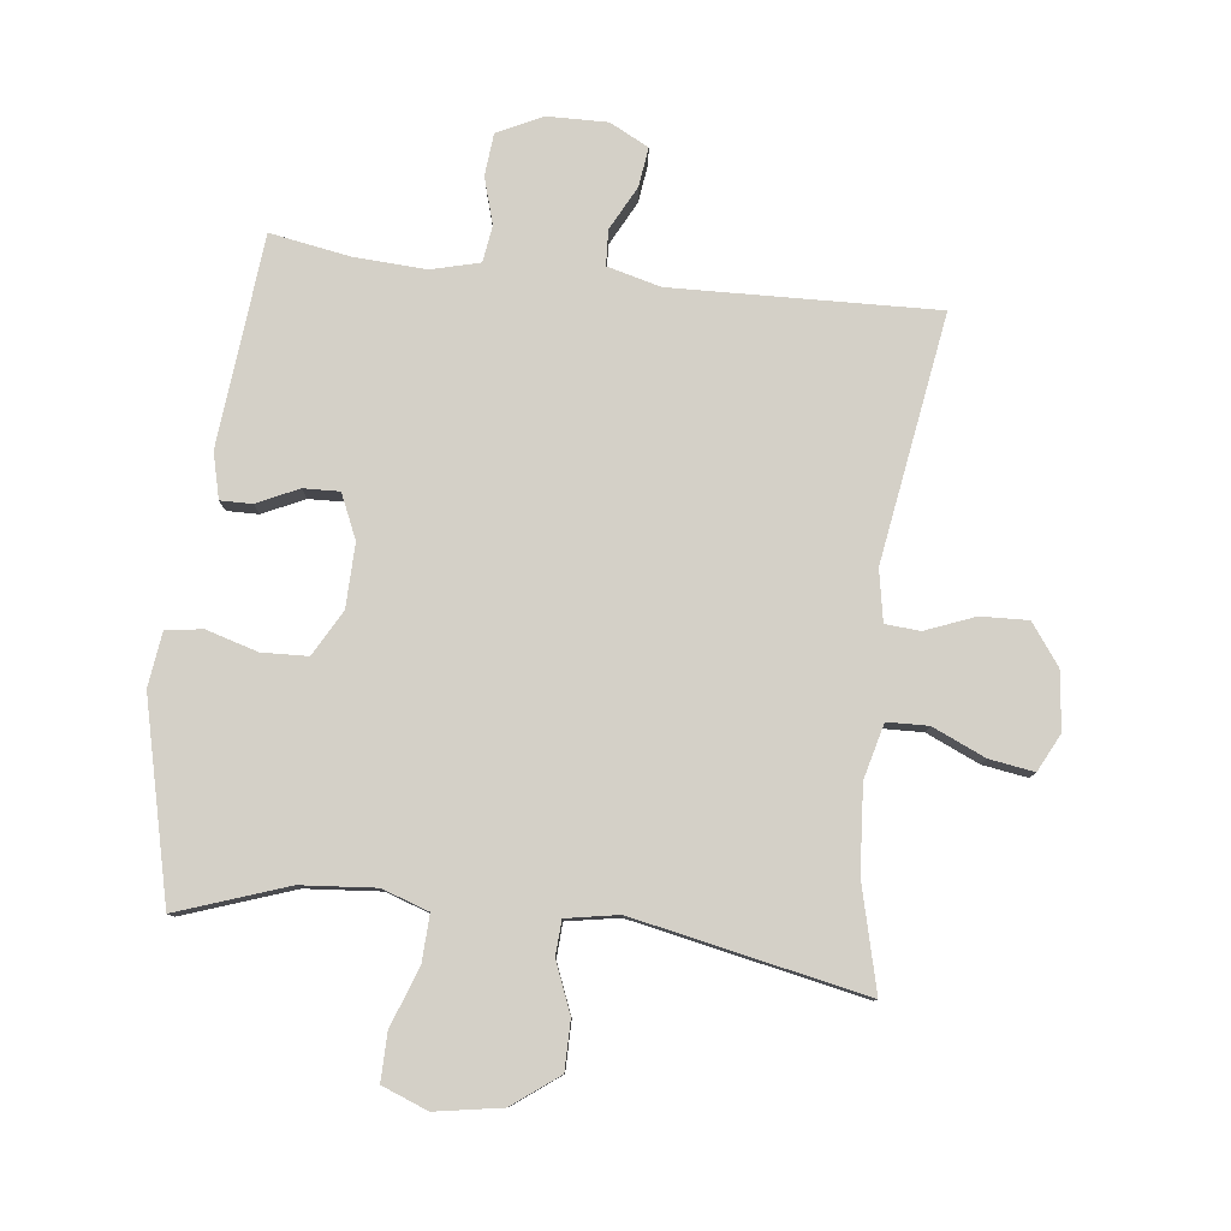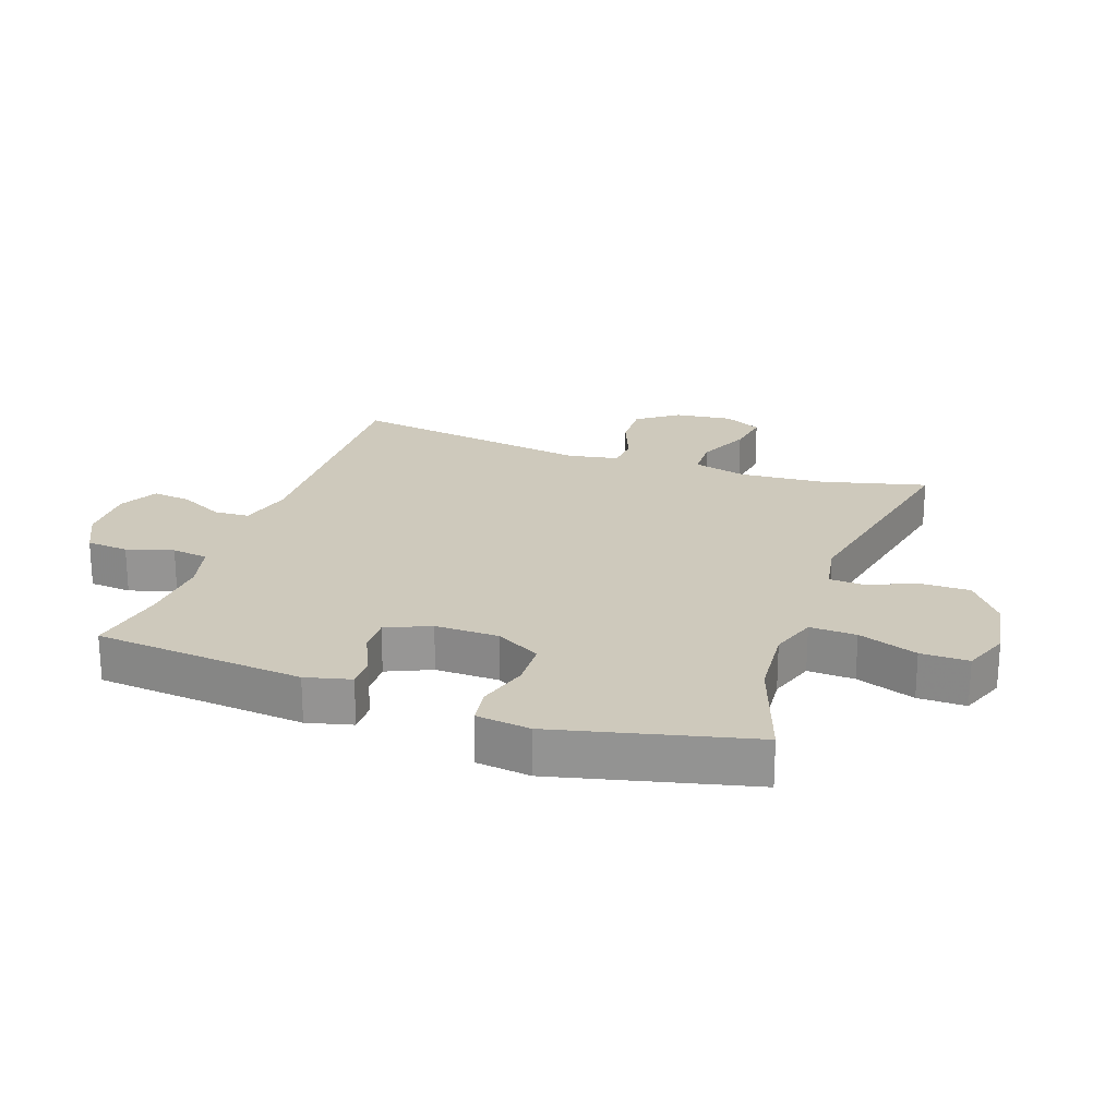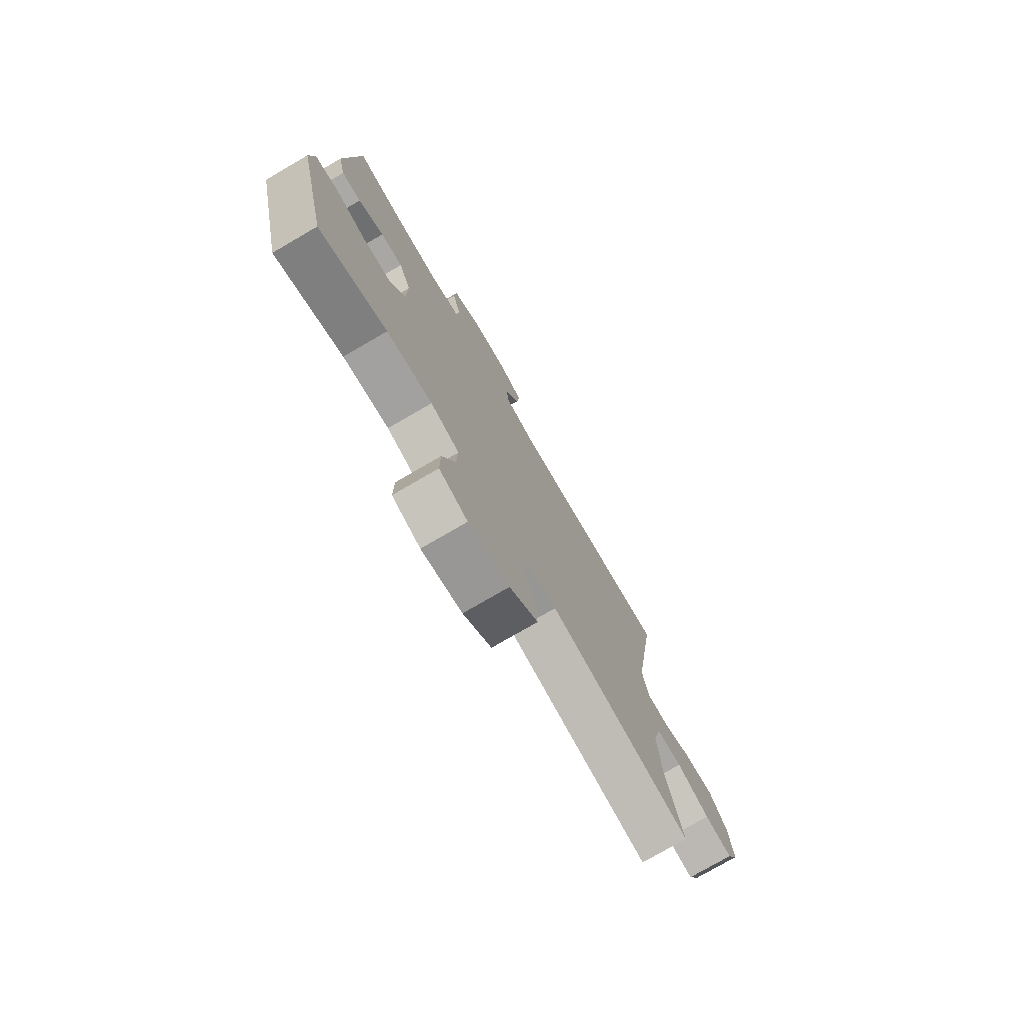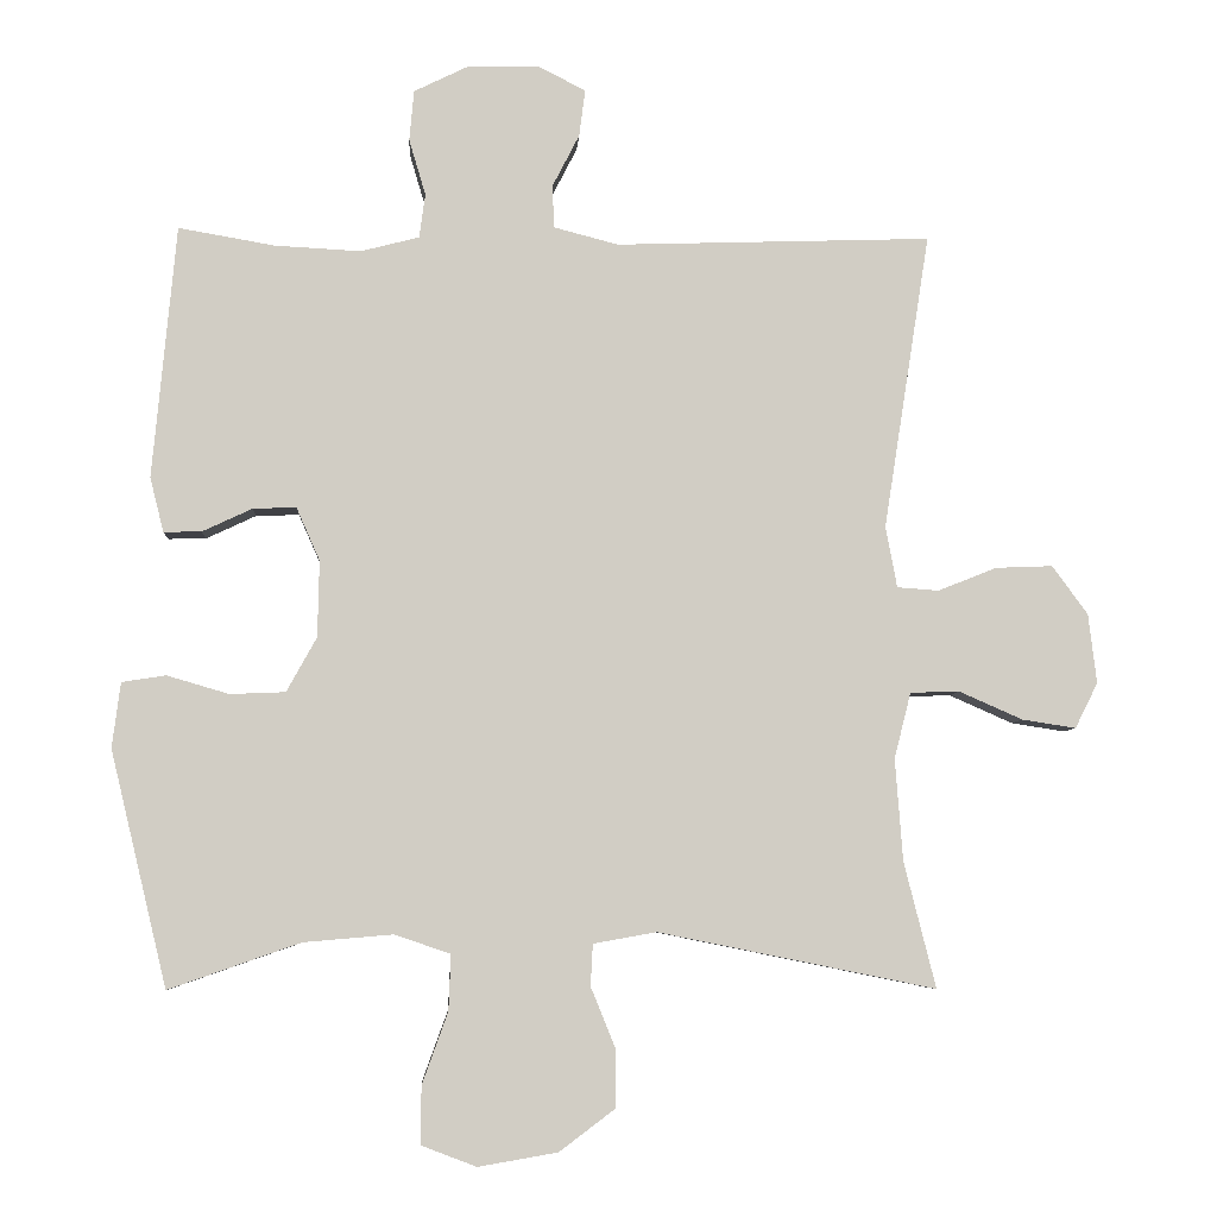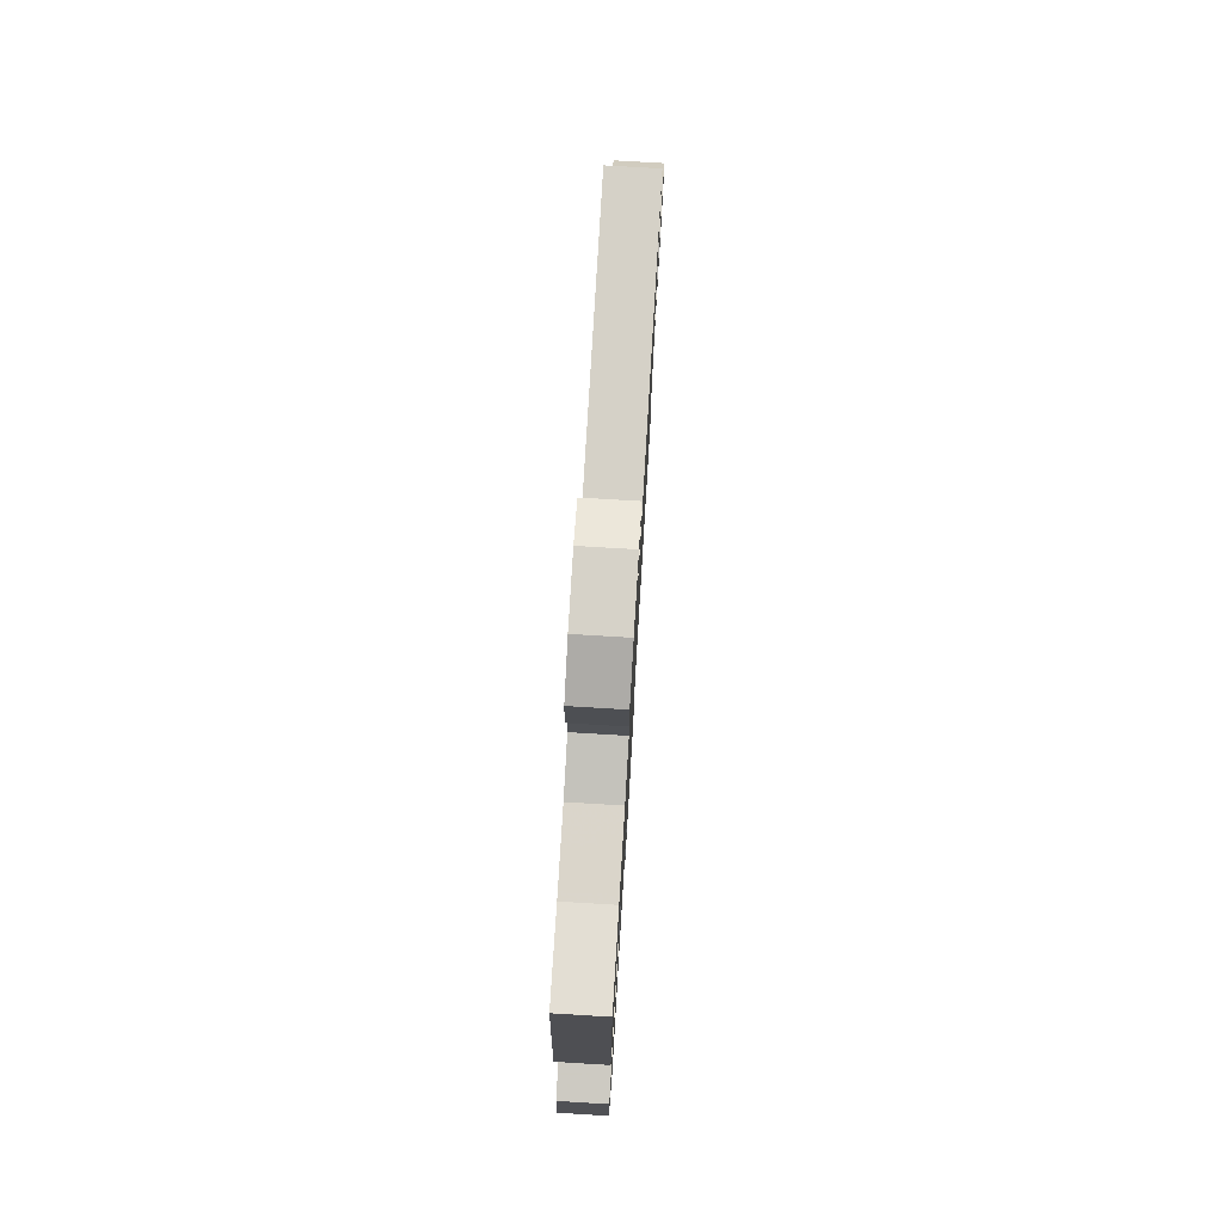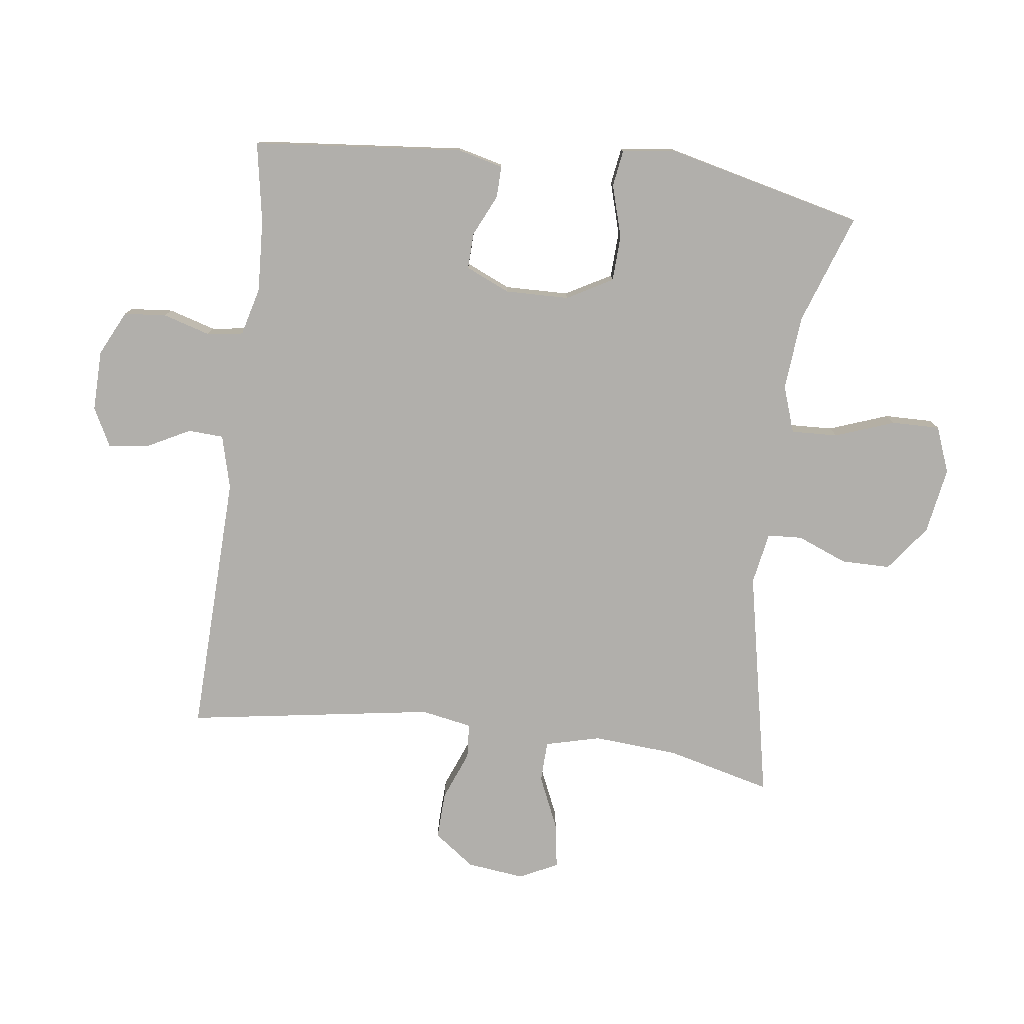
<metadata>
{"format":"obj","ext":"obj","renderer":"f3d","projection":"perspective","resolution":1024,"background":"white","views":[{"elev":79.9,"azim":-173.2,"up":"+Y"},{"elev":22.4,"azim":109.3,"up":"+Y"},{"elev":-76.2,"azim":120.2,"up":"+Z"},{"elev":-6.1,"azim":176.5,"up":"+Z"},{"elev":77.2,"azim":93.4,"up":"+Z"},{"elev":-78.1,"azim":82.7,"up":"+Y"}]}
</metadata>
<code>
v 0.5 0.07 -0.5
v 0.326 0.07 -0.439
v 0.208 0.07 -0.429
v 0.134 0.07 -0.454
v 0.137 0.07 -0.528
v 0.171 0.07 -0.622
v 0.172 0.07 -0.698
v 0.099 0.07 -0.726
v -0.006 0.07 -0.708
v -0.079 0.07 -0.653
v -0.079 0.07 -0.575
v -0.047 0.07 -0.496
v -0.05 0.07 -0.441
v -0.133 0.07 -0.426
v -0.5 0.07 -0.5
v -0.458 0.07 -0.334
v -0.448 0.07 -0.199
v -0.47 0.07 -0.112
v -0.535 0.07 -0.11
v -0.619 0.07 -0.147
v -0.69 0.07 -0.158
v -0.72 0.07 -0.098
v -0.709 0.07 -0.006
v -0.662 0.07 0.058
v -0.587 0.07 0.055
v -0.509 0.07 0.024
v -0.454 0.07 0.028
v -0.439 0.07 0.109
v -0.5 0.07 0.5
v -0.083 0.07 0.486
v 0.002 0.07 0.508
v 0.005 0.07 0.564
v -0.031 0.07 0.634
v -0.039 0.07 0.696
v 0.023 0.07 0.728
v 0.119 0.07 0.726
v 0.19 0.07 0.691
v 0.196 0.07 0.624
v 0.174 0.07 0.55
v 0.182 0.07 0.492
v 0.259 0.07 0.472
v 0.373 0.07 0.478
v 0.5 0.07 0.5
v 0.531 0.07 0.166
v 0.513 0.07 0.094
v 0.463 0.07 0.095
v 0.397 0.07 0.126
v 0.34 0.07 0.128
v 0.309 0.07 0.058
v 0.311 0.07 -0.043
v 0.351 0.07 -0.115
v 0.424 0.07 -0.118
v 0.506 0.07 -0.094
v 0.564 0.07 -0.103
v 0.575 0.07 -0.189
v 0.5 0 -0.5
v 0.326 0 -0.439
v 0.208 0 -0.429
v 0.134 0 -0.454
v 0.137 0 -0.528
v 0.171 0 -0.622
v 0.172 0 -0.698
v 0.099 0 -0.726
v -0.006 0 -0.708
v -0.079 0 -0.653
v -0.079 0 -0.575
v -0.047 0 -0.496
v -0.05 0 -0.441
v -0.133 0 -0.426
v -0.5 0 -0.5
v -0.458 0 -0.334
v -0.448 0 -0.199
v -0.47 0 -0.112
v -0.535 0 -0.11
v -0.619 0 -0.147
v -0.69 0 -0.158
v -0.72 0 -0.098
v -0.709 0 -0.006
v -0.662 0 0.058
v -0.587 0 0.055
v -0.509 0 0.024
v -0.454 0 0.028
v -0.439 0 0.109
v -0.5 0 0.5
v -0.083 0 0.486
v 0.002 0 0.508
v 0.005 0 0.564
v -0.031 0 0.634
v -0.039 0 0.696
v 0.023 0 0.728
v 0.119 0 0.726
v 0.19 0 0.691
v 0.196 0 0.624
v 0.174 0 0.55
v 0.182 0 0.492
v 0.259 0 0.472
v 0.373 0 0.478
v 0.5 0 0.5
v 0.531 0 0.166
v 0.513 0 0.094
v 0.463 0 0.095
v 0.397 0 0.126
v 0.34 0 0.128
v 0.309 0 0.058
v 0.311 0 -0.043
v 0.351 0 -0.115
v 0.424 0 -0.118
v 0.506 0 -0.094
v 0.564 0 -0.103
v 0.575 0 -0.189
f 52 53 54 55
f 51 52 55 1
f 50 51 1 2
f 44 45 46 47
f 42 43 44 47
f 41 42 47 48
f 40 41 48 49
f 36 37 38 39
f 36 39 40
f 35 36 40
f 32 33 34 35
f 31 32 35 40
f 30 31 40 49
f 28 29 30 49
f 23 24 25 26
f 23 26 27
f 22 23 27
f 19 20 21 22
f 18 19 22 27
f 17 18 27 28
f 14 15 16
f 13 14 16 17
f 9 10 11 12
f 9 12 13
f 8 9 13
f 5 6 7 8
f 4 5 8 13
f 3 4 13 17
f 50 2 3 17
f 17 28 49 50
f 110 109 108 107
f 56 110 107 106
f 57 56 106 105
f 102 101 100 99
f 102 99 98 97
f 103 102 97 96
f 104 103 96 95
f 94 93 92 91
f 95 94 91
f 95 91 90
f 90 89 88 87
f 95 90 87 86
f 104 95 86 85
f 104 85 84 83
f 81 80 79 78
f 82 81 78
f 82 78 77
f 77 76 75 74
f 82 77 74 73
f 83 82 73 72
f 71 70 69
f 72 71 69 68
f 67 66 65 64
f 68 67 64
f 68 64 63
f 63 62 61 60
f 68 63 60 59
f 72 68 59 58
f 72 58 57 105
f 105 104 83 72
f 1 56 57 2
f 2 57 58 3
f 3 58 59 4
f 4 59 60 5
f 5 60 61 6
f 6 61 62 7
f 7 62 63 8
f 8 63 64 9
f 9 64 65 10
f 10 65 66 11
f 11 66 67 12
f 12 67 68 13
f 13 68 69 14
f 14 69 70 15
f 15 70 71 16
f 16 71 72 17
f 17 72 73 18
f 18 73 74 19
f 19 74 75 20
f 20 75 76 21
f 21 76 77 22
f 22 77 78 23
f 23 78 79 24
f 24 79 80 25
f 25 80 81 26
f 26 81 82 27
f 27 82 83 28
f 28 83 84 29
f 29 84 85 30
f 30 85 86 31
f 31 86 87 32
f 32 87 88 33
f 33 88 89 34
f 34 89 90 35
f 35 90 91 36
f 36 91 92 37
f 37 92 93 38
f 38 93 94 39
f 39 94 95 40
f 40 95 96 41
f 41 96 97 42
f 42 97 98 43
f 43 98 99 44
f 44 99 100 45
f 45 100 101 46
f 46 101 102 47
f 47 102 103 48
f 48 103 104 49
f 49 104 105 50
f 50 105 106 51
f 51 106 107 52
f 52 107 108 53
f 53 108 109 54
f 54 109 110 55
f 55 110 56 1

</code>
